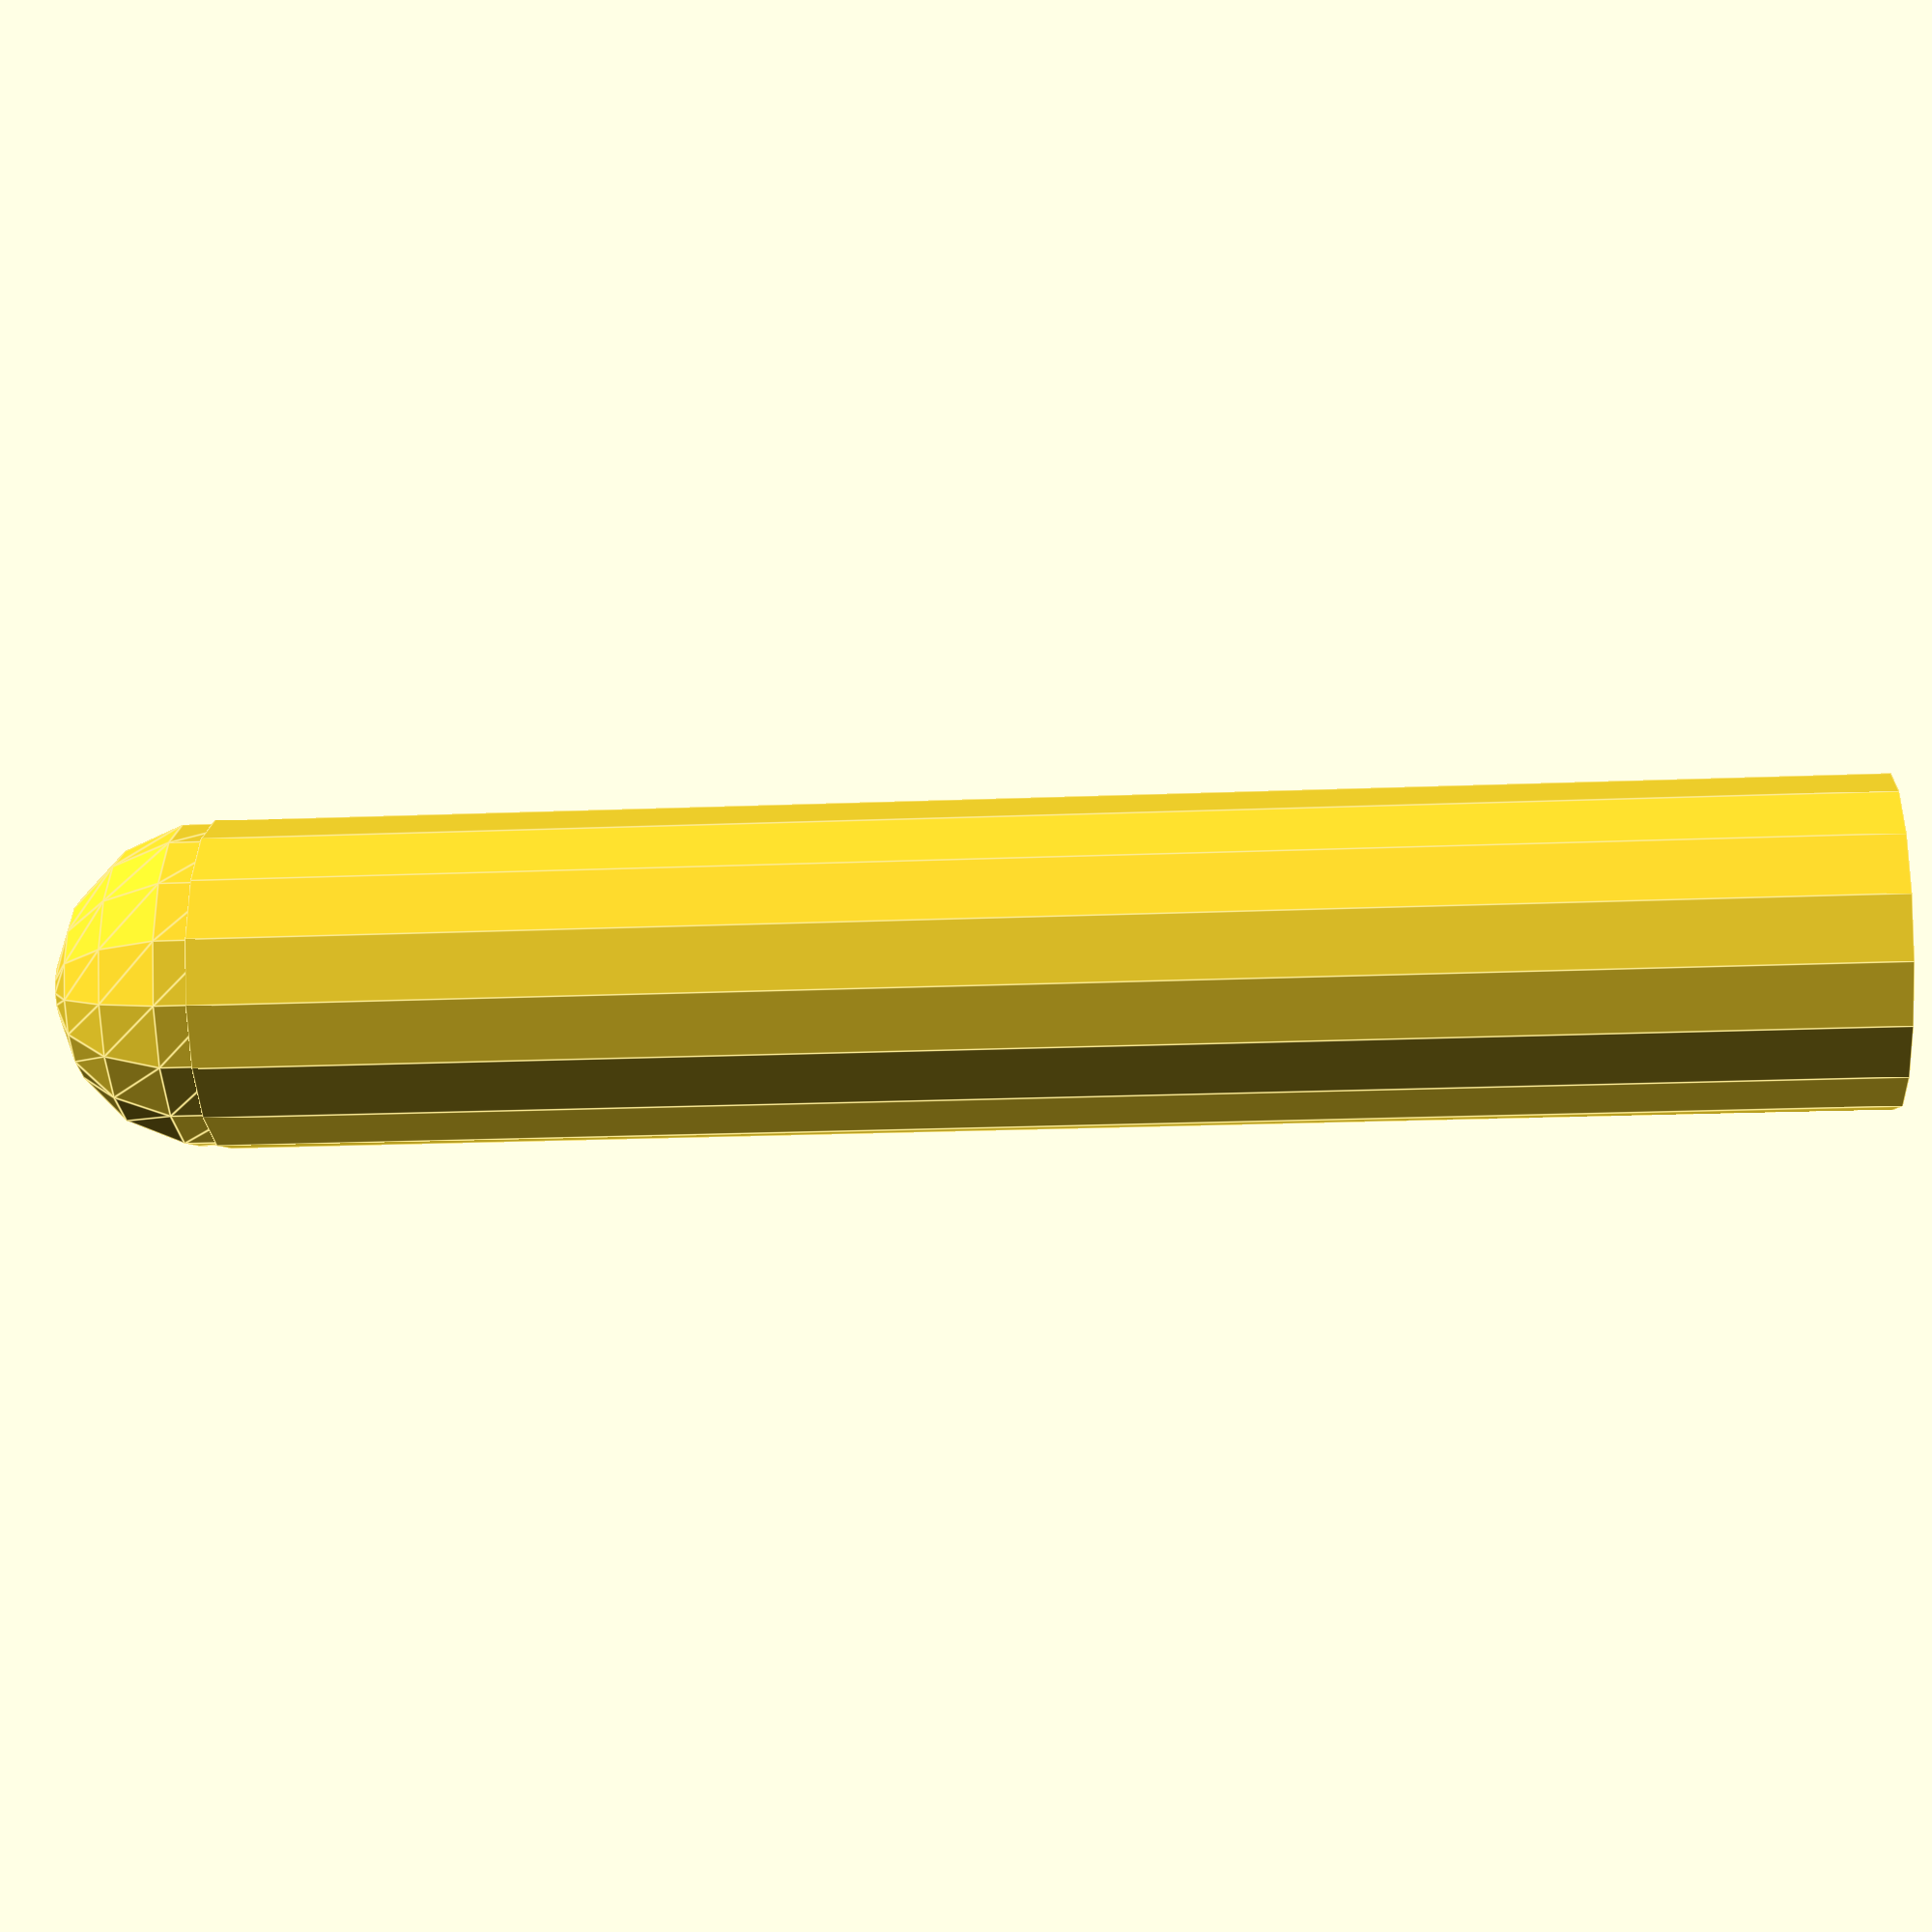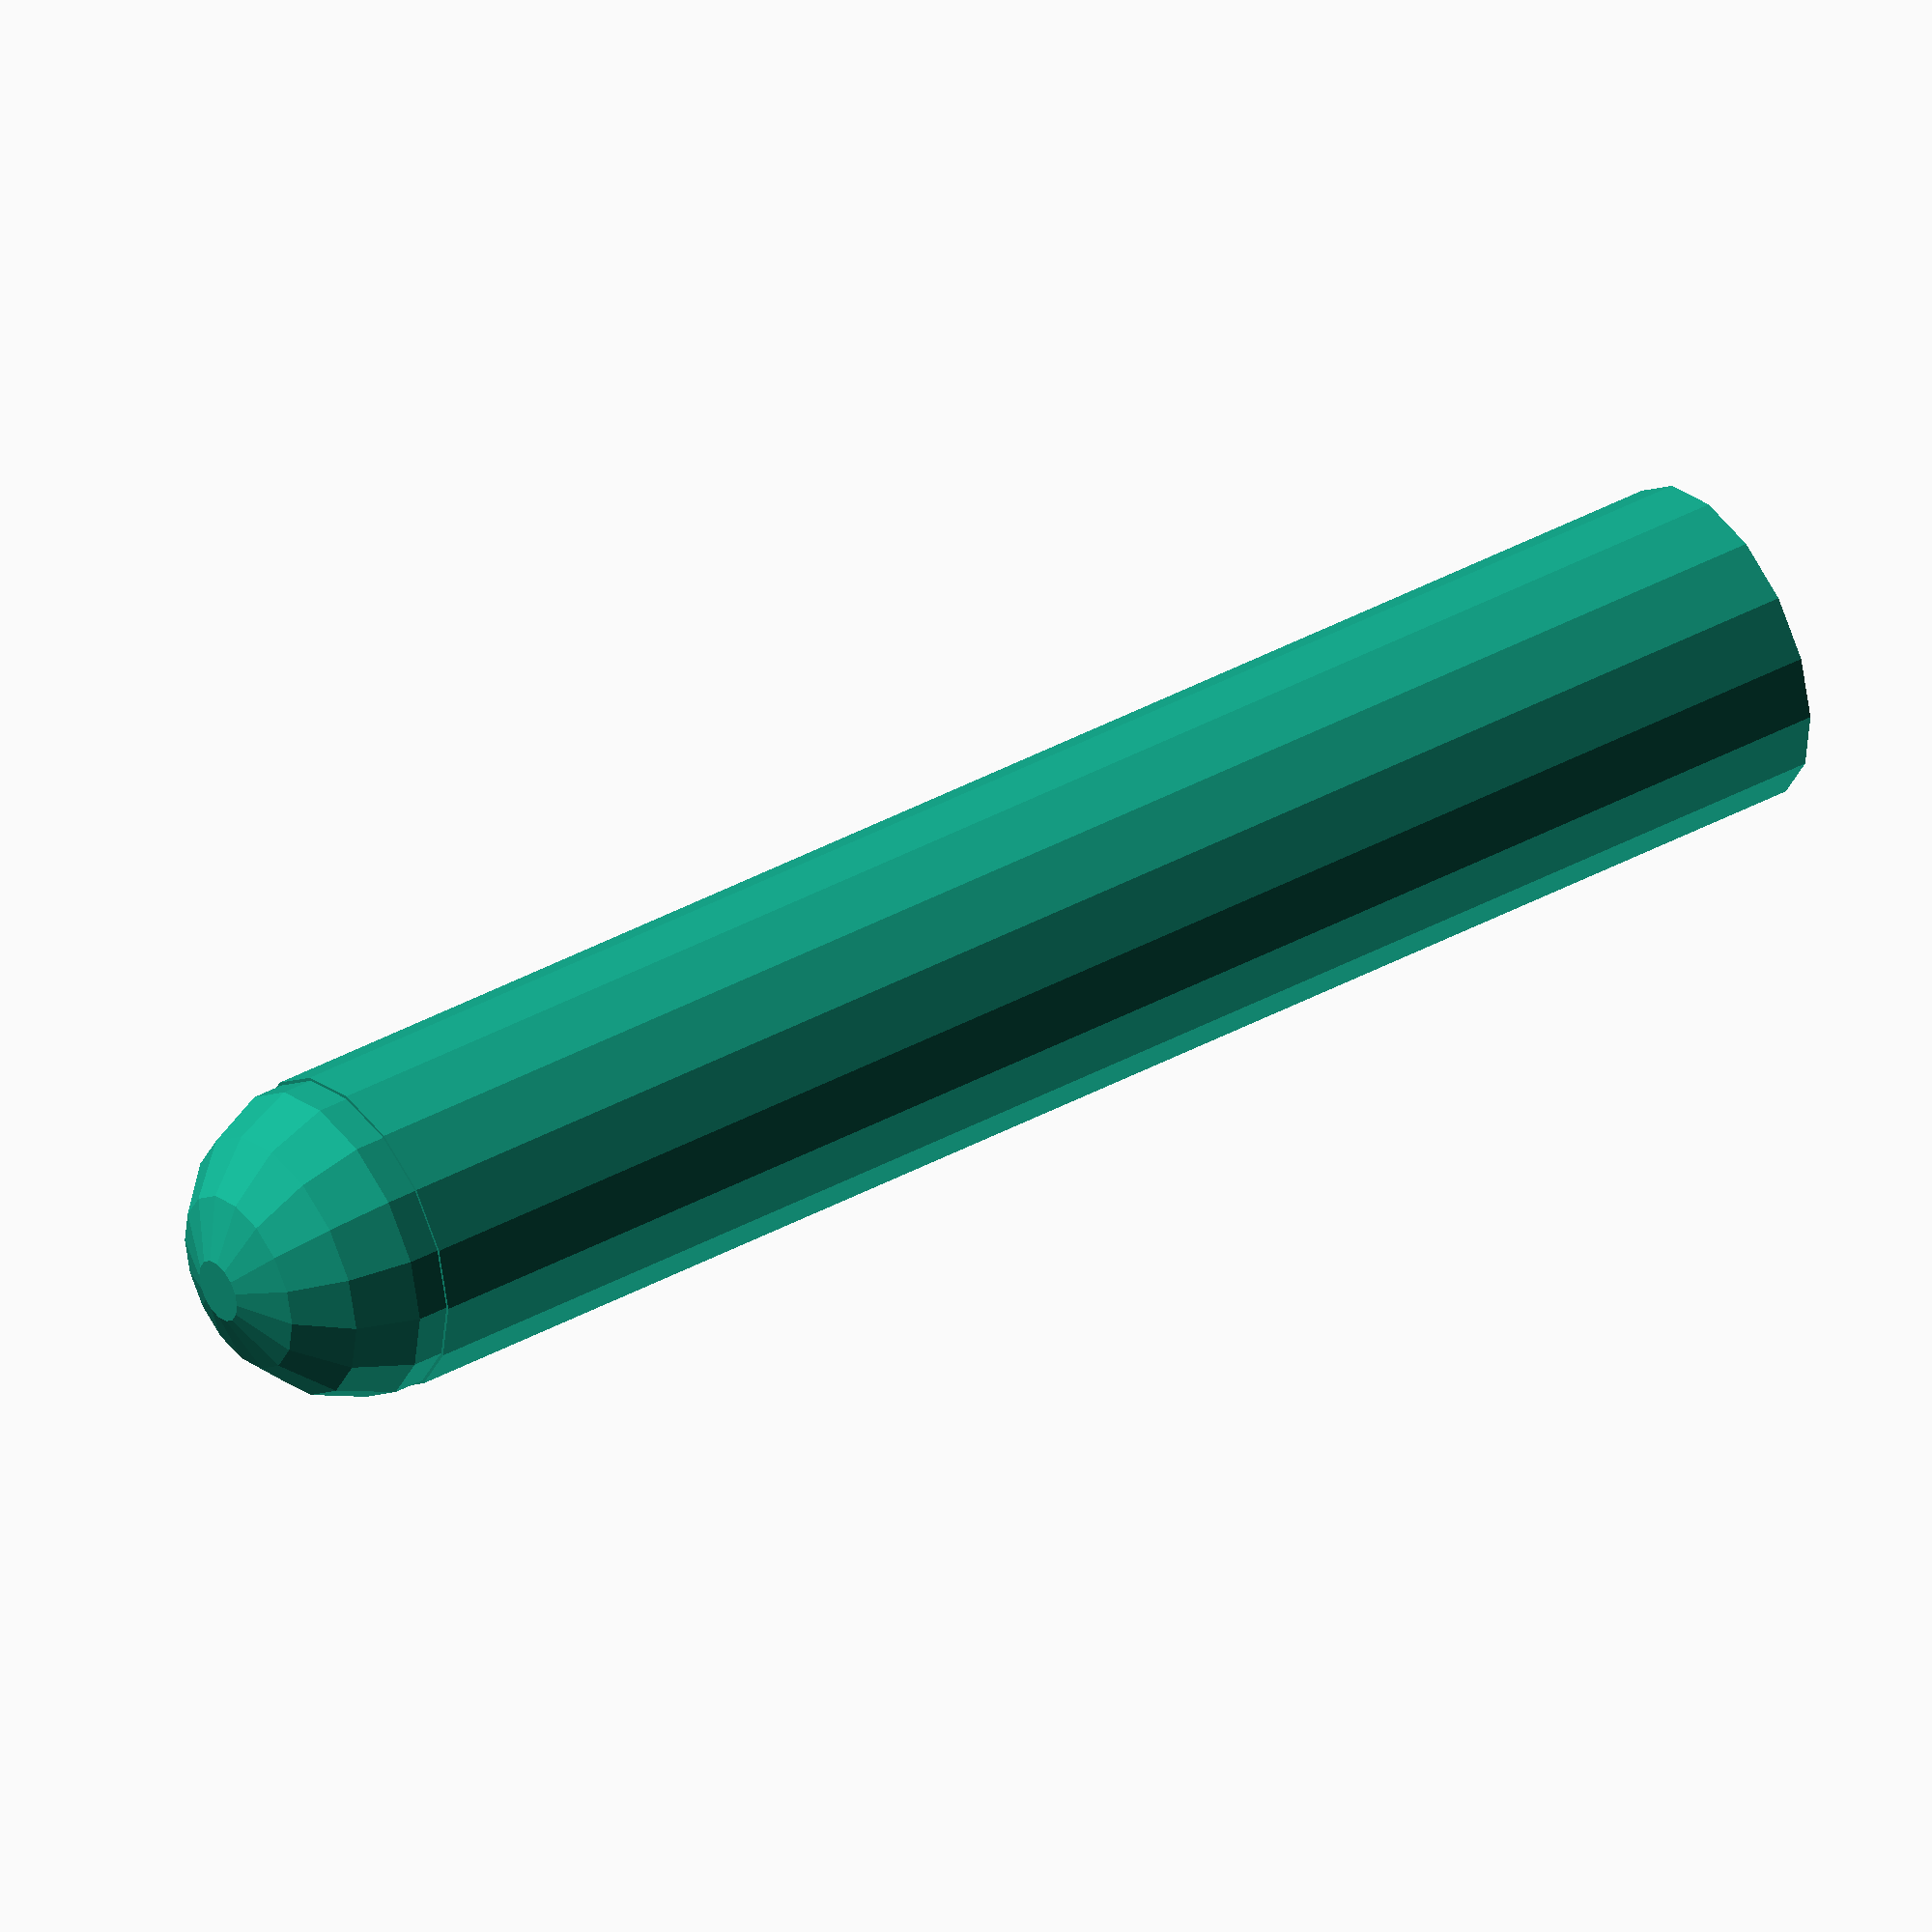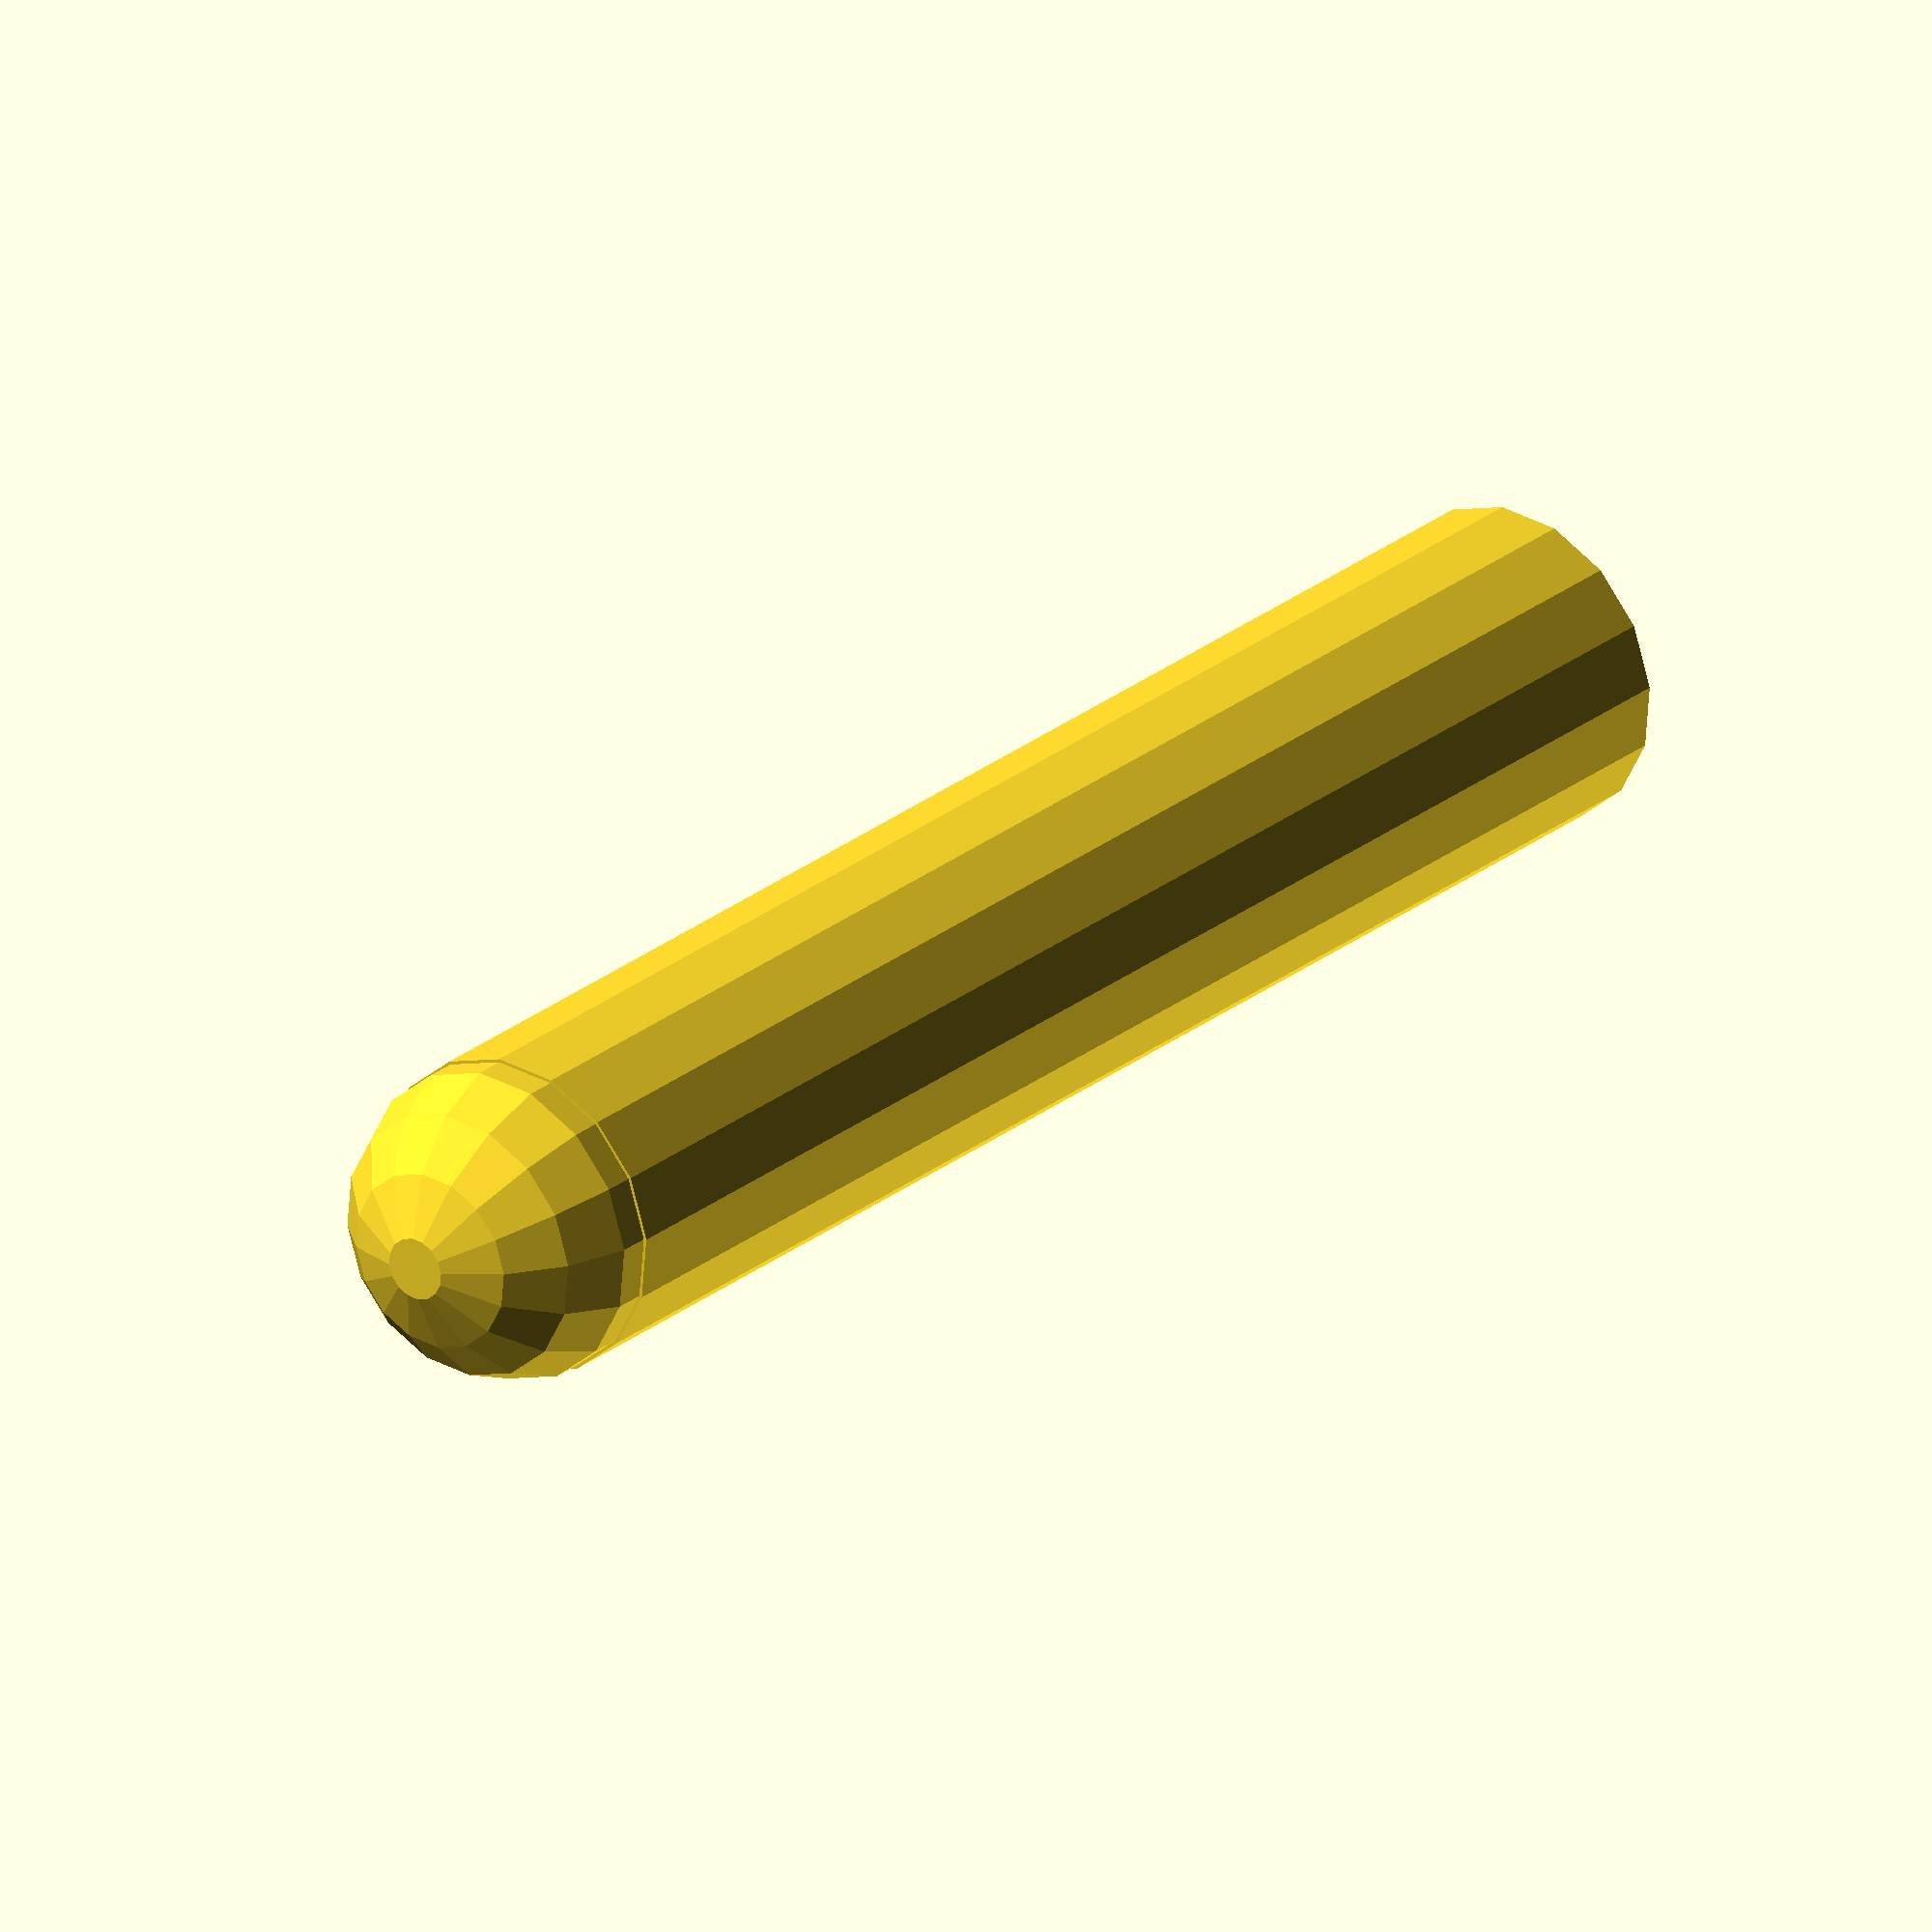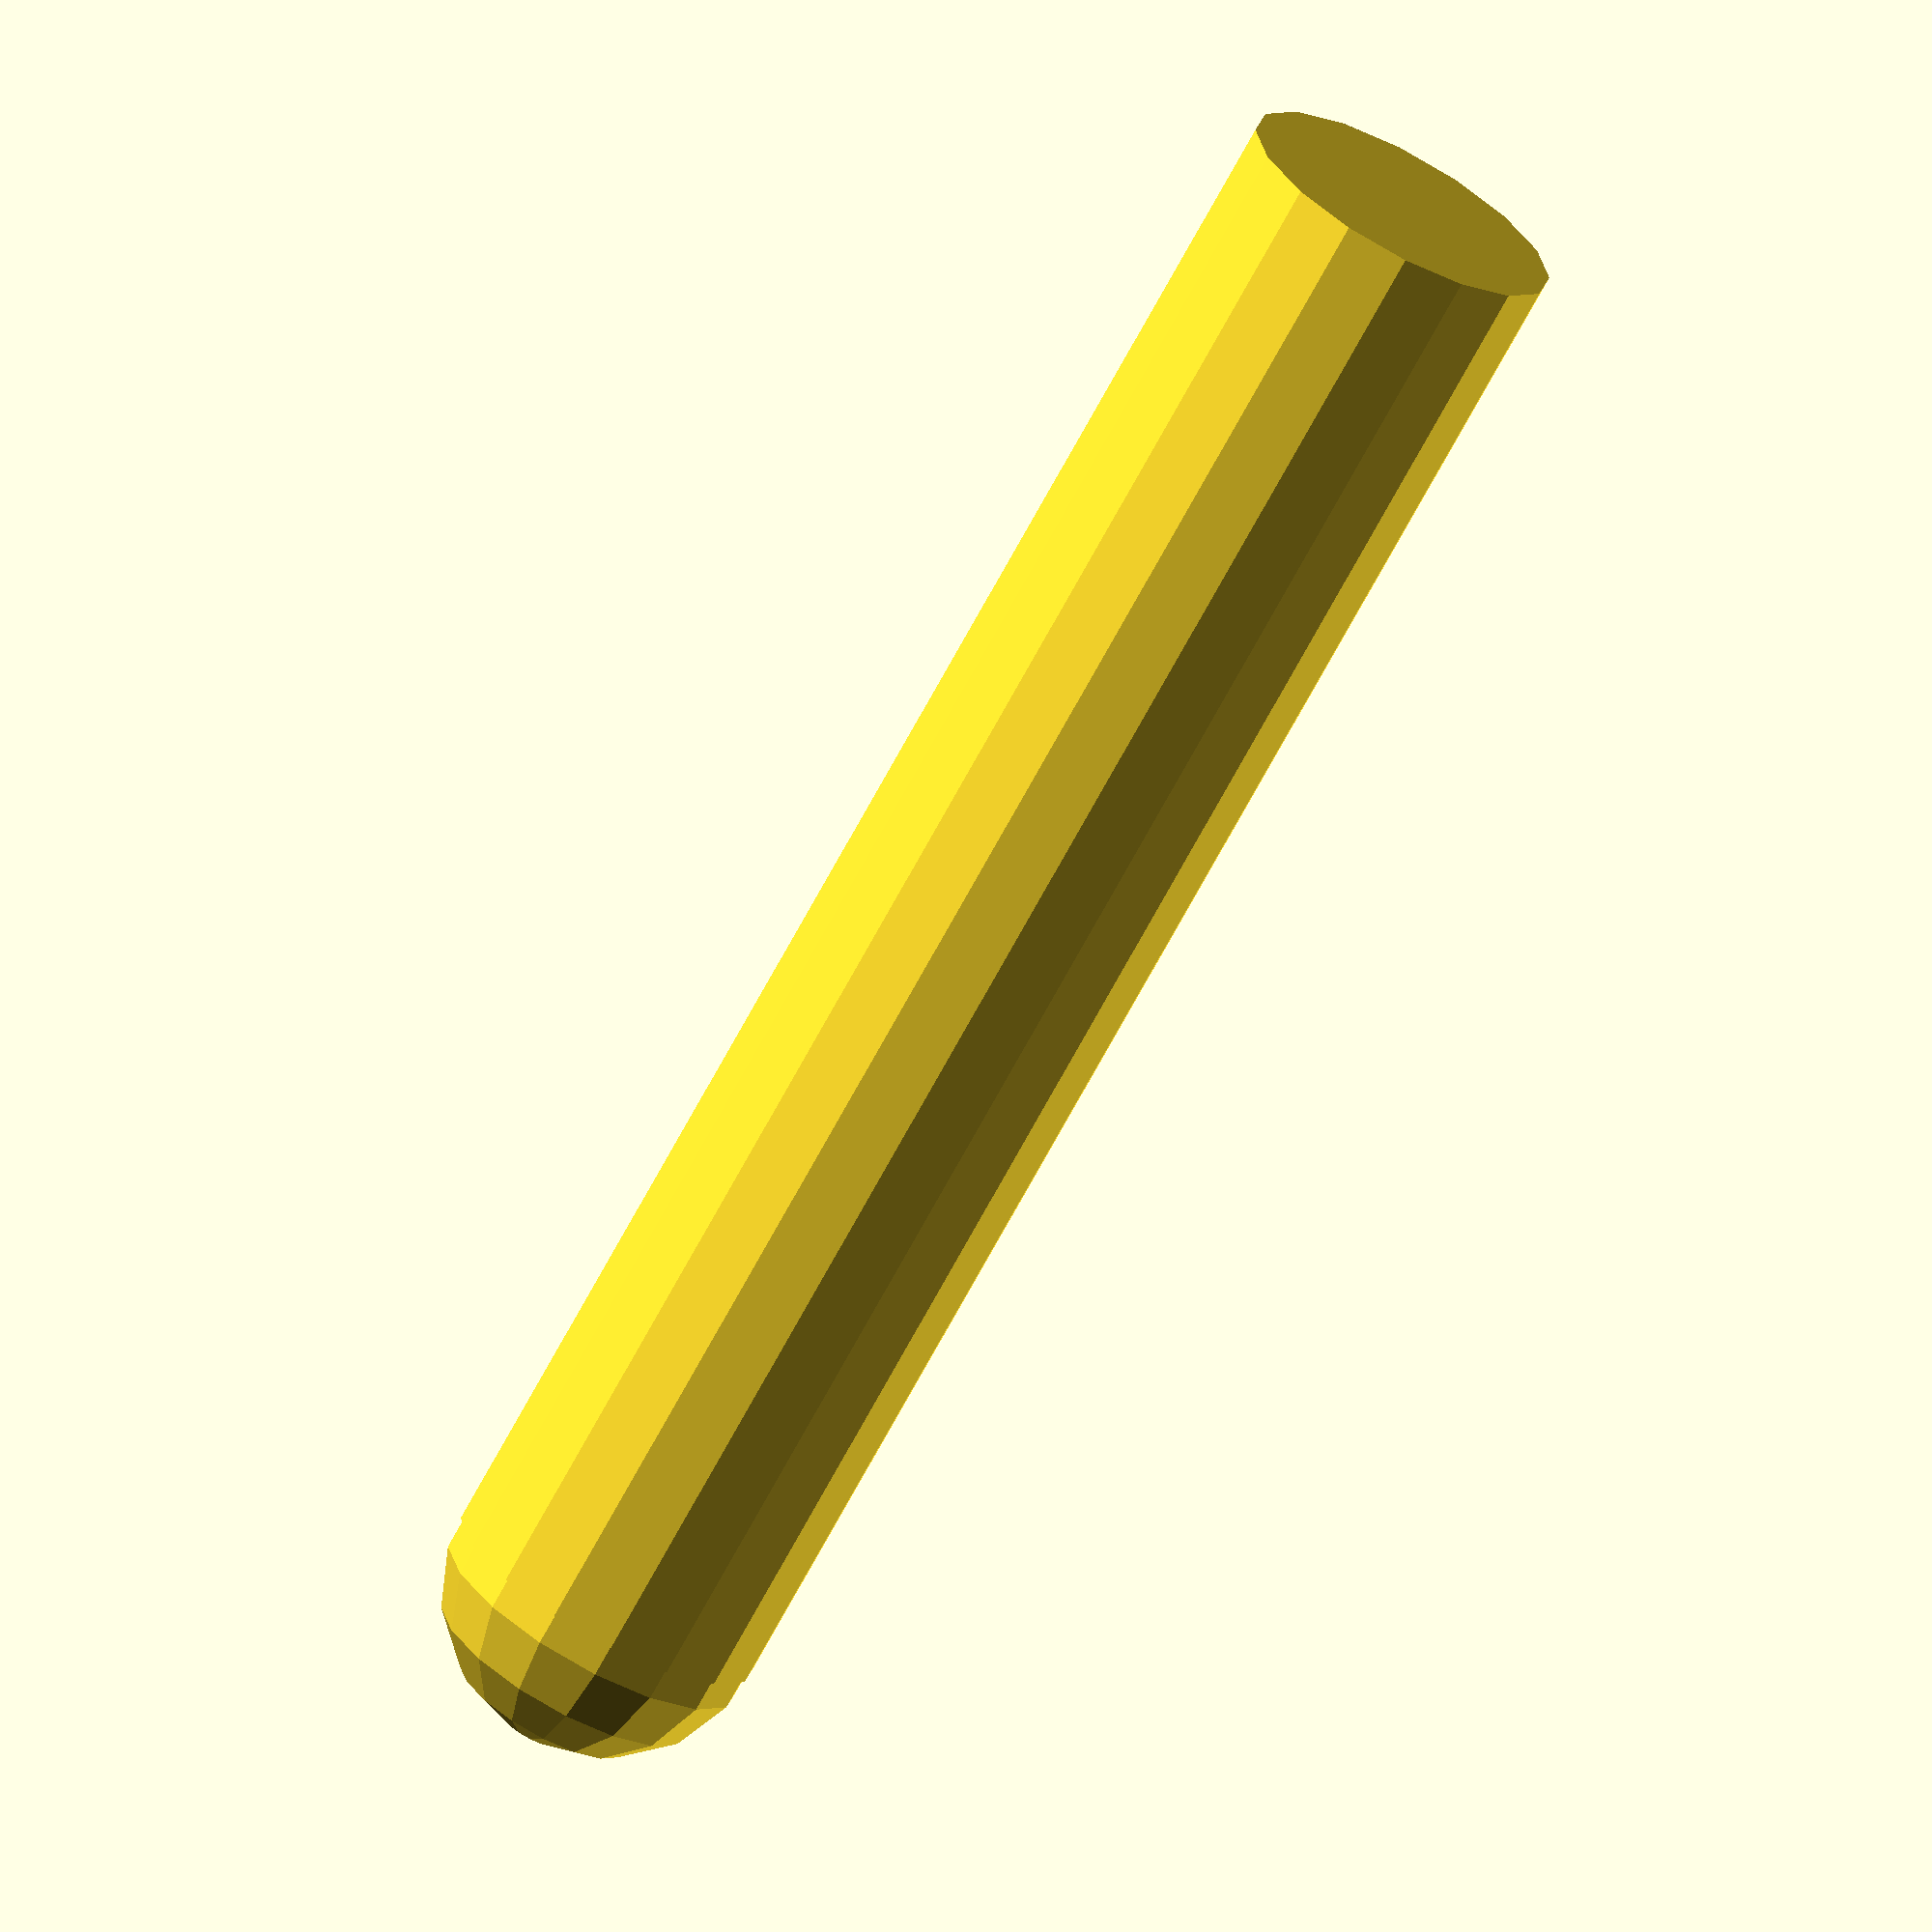
<openscad>
// intersection() {
    // circle(25);
    // square(45, center=true);
// }

//linear_extrude(height=6, twist=360, slices=1000) //polygon([[0,0], [0,1], [1,0]]);

// sphere(5, $fn=100);

// $fn - pocet hran
// $fa - pocet hran relativne

module rec(cr=5, ch=50, bc=3, angle=60) {
    cylinder(r=cr, h=ch);
    translate([0,0,ch]) {
        sphere(r=cr)
        for(i=[0:bc-1]) {
            rotate([0,0,(360/bc)*i])
                rotate([angle,0,0])
                    cylinder(r=cr, h=ch);
        }
    }
}

rec();
</openscad>
<views>
elev=20.2 azim=229.3 roll=94.3 proj=p view=edges
elev=142.3 azim=266.9 roll=125.4 proj=o view=solid
elev=335.6 azim=38.8 roll=36.9 proj=o view=wireframe
elev=250.8 azim=91.2 roll=28.4 proj=o view=wireframe
</views>
